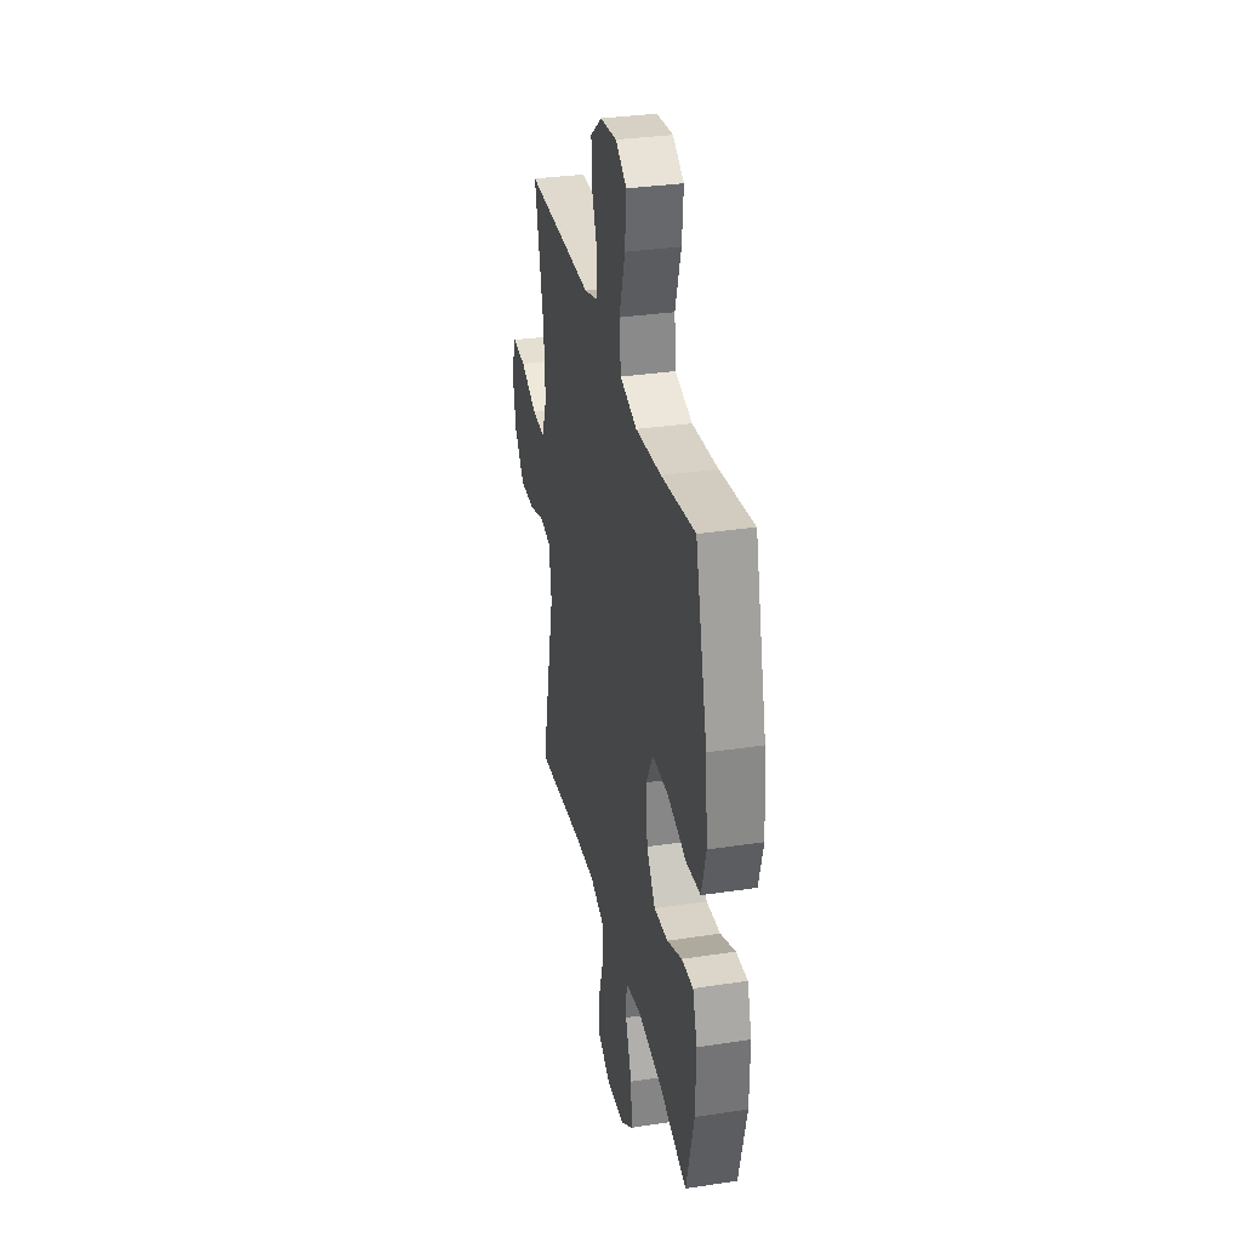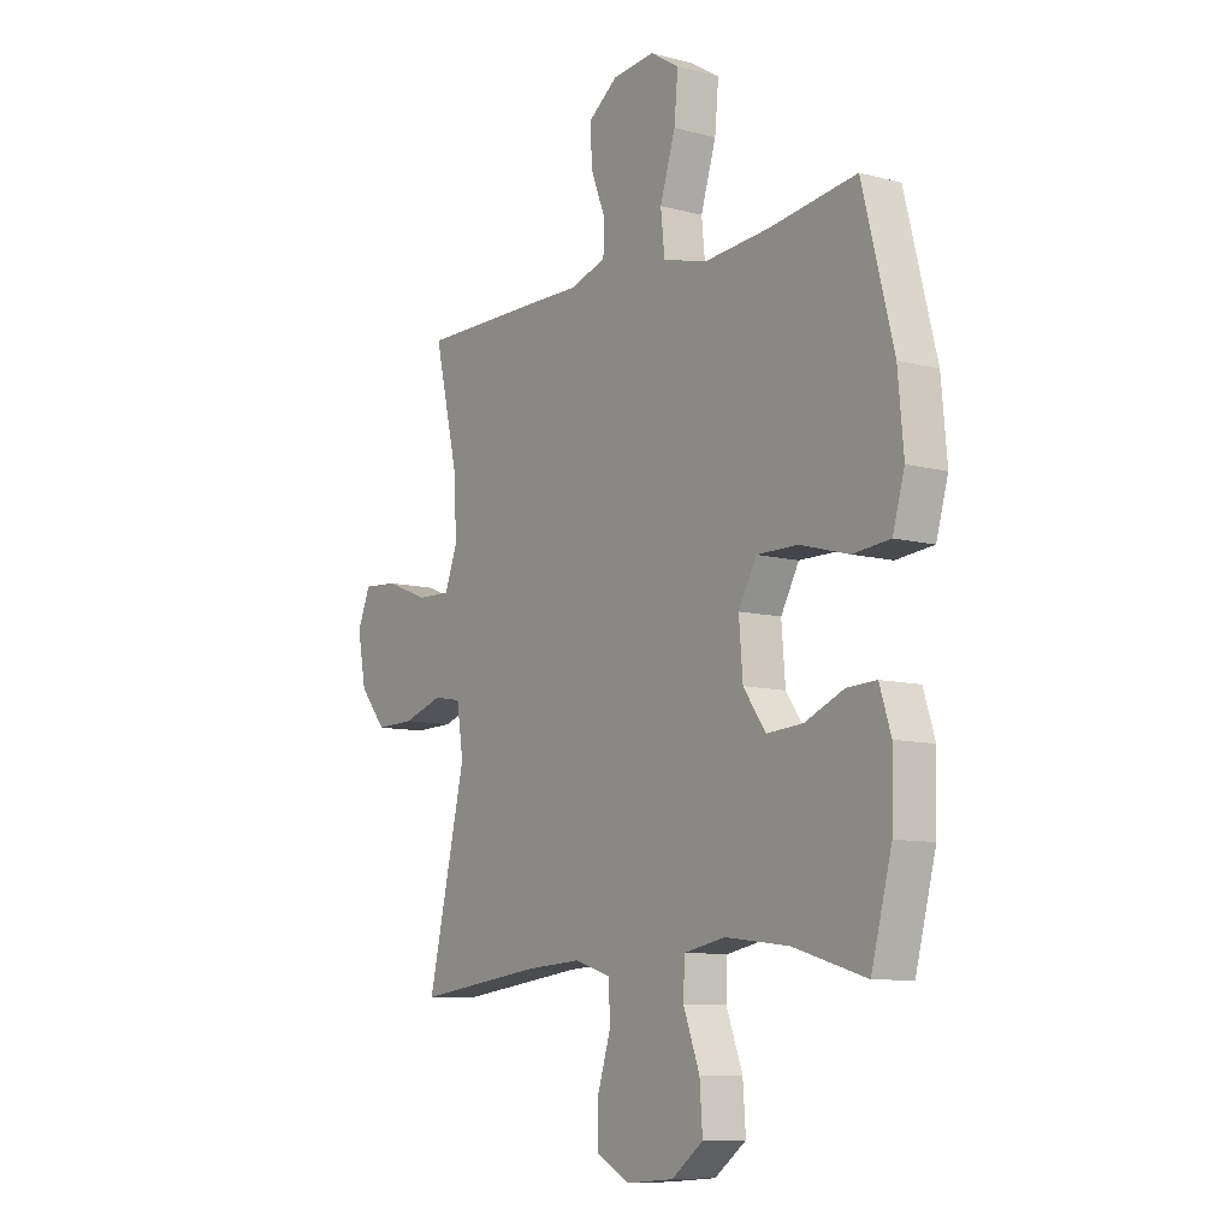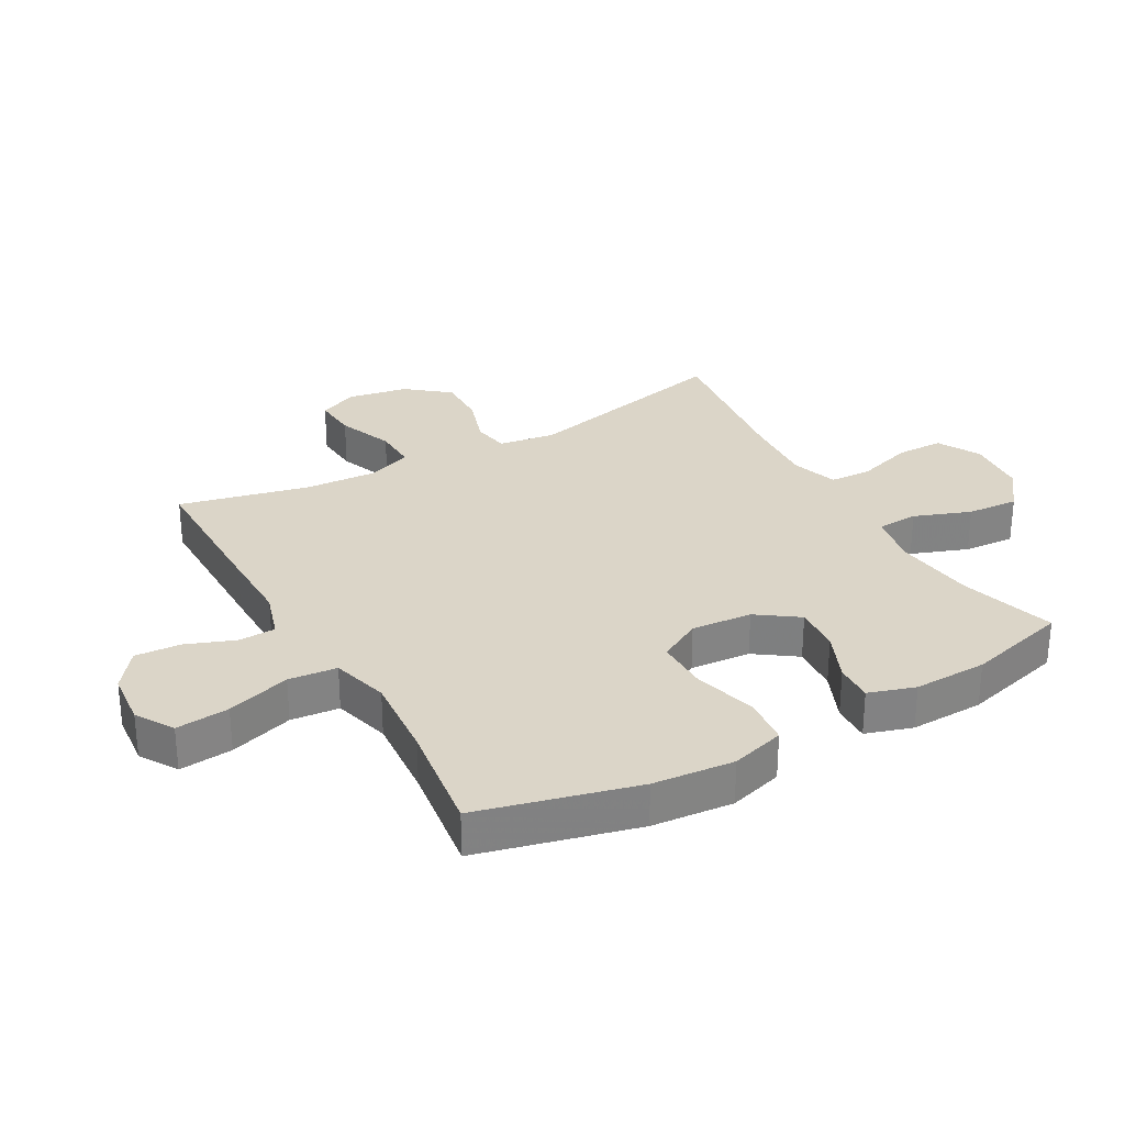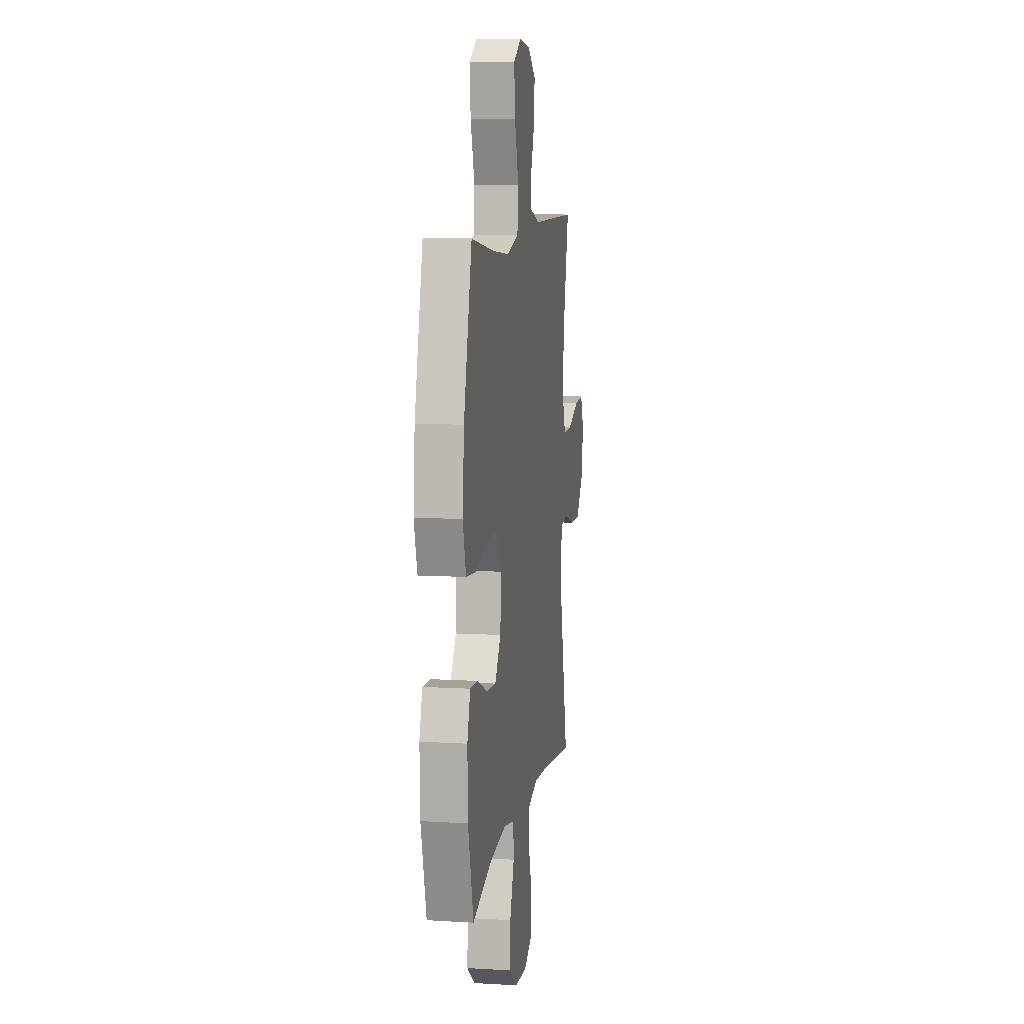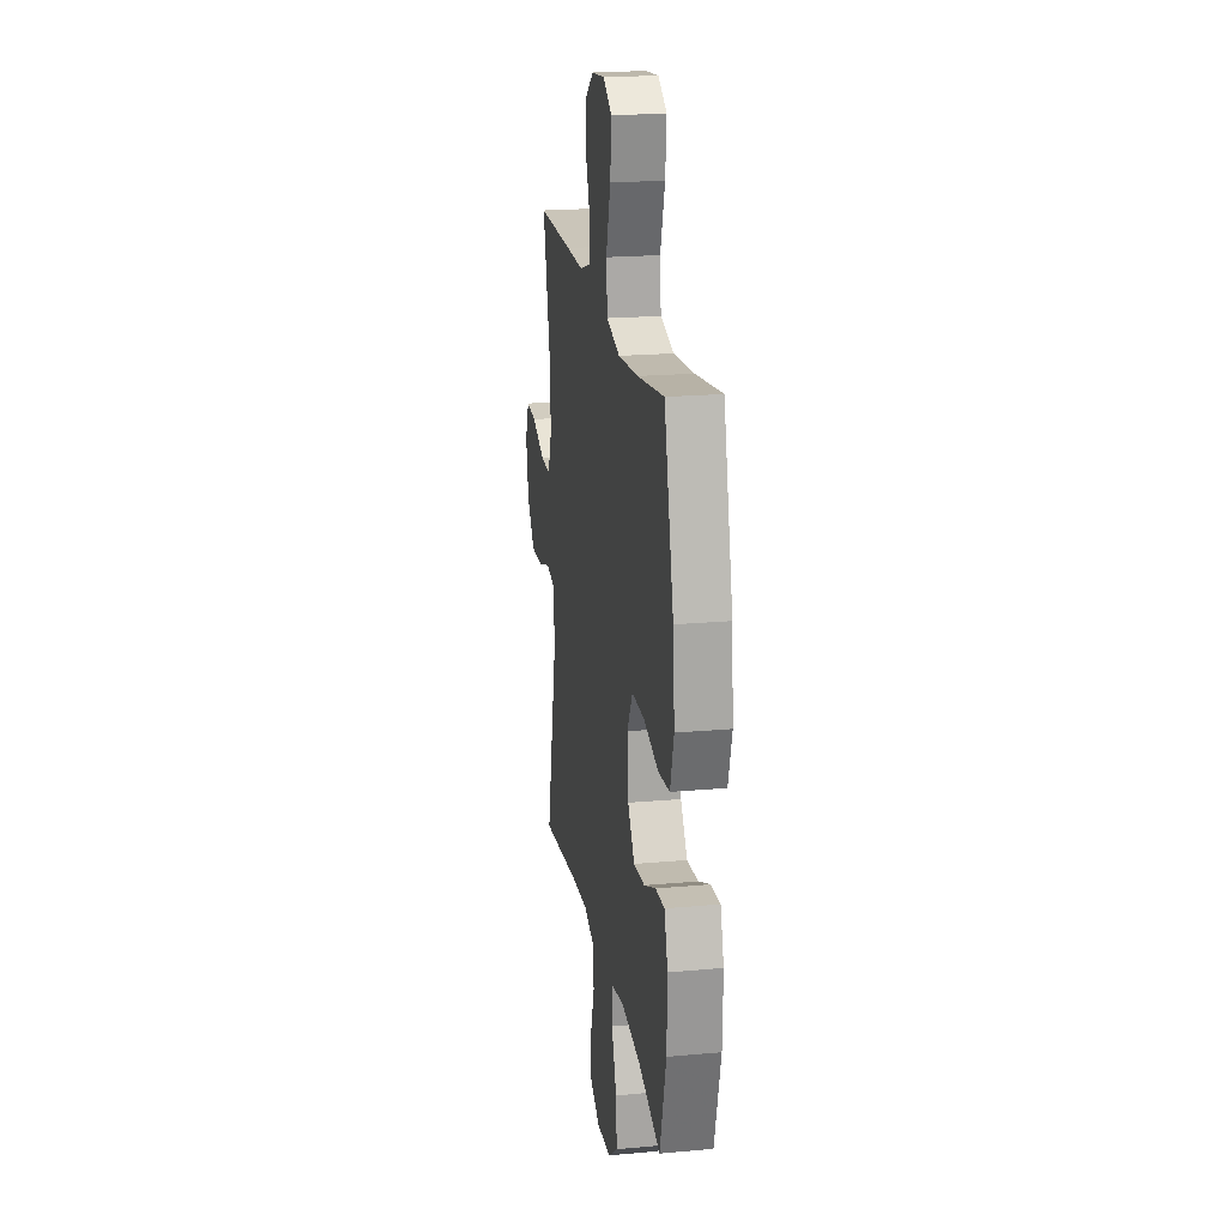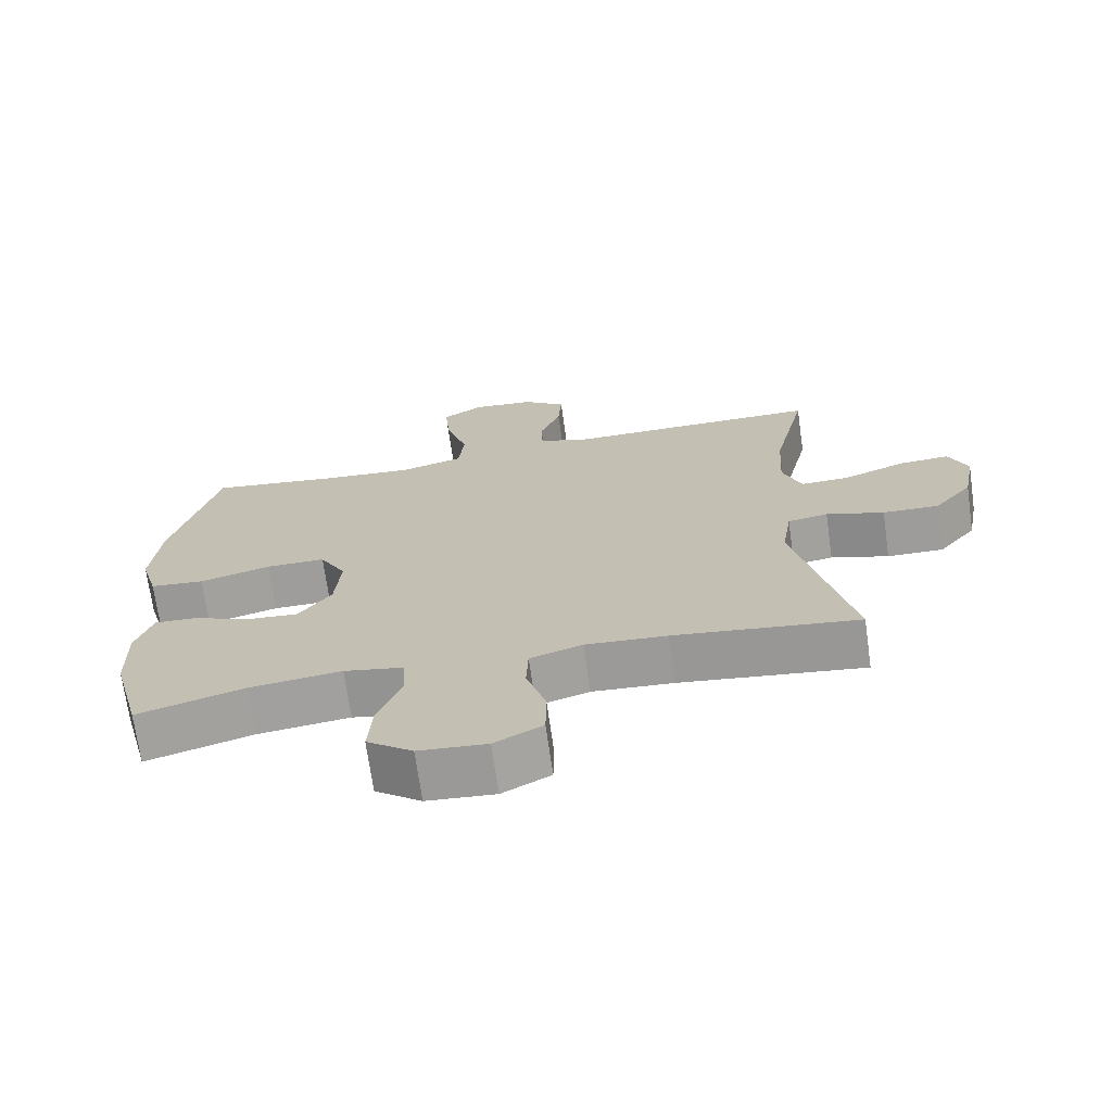
<metadata>
{"format":"obj","ext":"obj","renderer":"f3d","projection":"perspective","resolution":1024,"background":"white","views":[{"elev":32.6,"azim":78.1,"up":"+Z"},{"elev":-9.2,"azim":54.8,"up":"+Z"},{"elev":29.5,"azim":60.5,"up":"+Y"},{"elev":9.2,"azim":99.1,"up":"+Z"},{"elev":20.6,"azim":80.7,"up":"+Z"},{"elev":-70.5,"azim":-172.0,"up":"+Z"}]}
</metadata>
<code>
v -0.5 0.07 -0.5
v -0.421 0.07 -0.155
v -0.435 0.07 -0.064
v -0.493 0.07 -0.054
v -0.576 0.07 -0.081
v -0.657 0.07 -0.083
v -0.712 0.07 -0.016
v -0.73 0.07 0.08
v -0.703 0.07 0.145
v -0.631 0.07 0.14
v -0.541 0.07 0.105
v -0.471 0.07 0.103
v -0.444 0.07 0.175
v -0.451 0.07 0.29
v -0.5 0.07 0.5
v -0.254 0.07 0.5
v -0.135 0.07 0.499
v -0.058 0.07 0.523
v -0.056 0.07 0.583
v -0.086 0.07 0.661
v -0.091 0.07 0.735
v -0.029 0.07 0.782
v 0.06 0.07 0.791
v 0.12 0.07 0.754
v 0.112 0.07 0.668
v 0.08 0.07 0.565
v 0.088 0.07 0.487
v 0.18 0.07 0.462
v 0.318 0.07 0.474
v 0.5 0.07 0.5
v 0.565 0.07 0.245
v 0.577 0.07 0.114
v 0.552 0.07 0.027
v 0.474 0.07 0.019
v 0.372 0.07 0.047
v 0.286 0.07 0.047
v 0.248 0.07 -0.022
v 0.256 0.07 -0.12
v 0.303 0.07 -0.186
v 0.379 0.07 -0.18
v 0.46 0.07 -0.145
v 0.522 0.07 -0.142
v 0.546 0.07 -0.217
v 0.543 0.07 -0.336
v 0.5 0.07 -0.5
v 0.347 0.07 -0.455
v 0.214 0.07 -0.439
v 0.128 0.07 -0.456
v 0.125 0.07 -0.522
v 0.159 0.07 -0.613
v 0.165 0.07 -0.696
v 0.099 0.07 -0.746
v 0.001 0.07 -0.754
v -0.068 0.07 -0.717
v -0.069 0.07 -0.641
v -0.041 0.07 -0.551
v -0.044 0.07 -0.482
v -0.119 0.07 -0.458
v -0.236 0.07 -0.466
v -0.5 0 -0.5
v -0.421 0 -0.155
v -0.435 0 -0.064
v -0.493 0 -0.054
v -0.576 0 -0.081
v -0.657 0 -0.083
v -0.712 0 -0.016
v -0.73 0 0.08
v -0.703 0 0.145
v -0.631 0 0.14
v -0.541 0 0.105
v -0.471 0 0.103
v -0.444 0 0.175
v -0.451 0 0.29
v -0.5 0 0.5
v -0.254 0 0.5
v -0.135 0 0.499
v -0.058 0 0.523
v -0.056 0 0.583
v -0.086 0 0.661
v -0.091 0 0.735
v -0.029 0 0.782
v 0.06 0 0.791
v 0.12 0 0.754
v 0.112 0 0.668
v 0.08 0 0.565
v 0.088 0 0.487
v 0.18 0 0.462
v 0.318 0 0.474
v 0.5 0 0.5
v 0.565 0 0.245
v 0.577 0 0.114
v 0.552 0 0.027
v 0.474 0 0.019
v 0.372 0 0.047
v 0.286 0 0.047
v 0.248 0 -0.022
v 0.256 0 -0.12
v 0.303 0 -0.186
v 0.379 0 -0.18
v 0.46 0 -0.145
v 0.522 0 -0.142
v 0.546 0 -0.217
v 0.543 0 -0.336
v 0.5 0 -0.5
v 0.347 0 -0.455
v 0.214 0 -0.439
v 0.128 0 -0.456
v 0.125 0 -0.522
v 0.159 0 -0.613
v 0.165 0 -0.696
v 0.099 0 -0.746
v 0.001 0 -0.754
v -0.068 0 -0.717
v -0.069 0 -0.641
v -0.041 0 -0.551
v -0.044 0 -0.482
v -0.119 0 -0.458
v -0.236 0 -0.466
f 54 55 56
f 53 54 56
f 52 53 56
f 51 52 56
f 50 51 56
f 49 50 56
f 48 49 56 57
f 47 48 57 58
f 44 45 46
f 43 44 46
f 42 43 46
f 41 42 46
f 40 41 46
f 39 40 46 47
f 38 39 47 58
f 33 34 35
f 32 33 35
f 31 32 35
f 30 31 35
f 29 30 35
f 28 29 35 36
f 27 28 36 37
f 24 25 26
f 23 24 26
f 22 23 26
f 21 22 26
f 20 21 26
f 19 20 26
f 18 19 26 27
f 38 58 59
f 37 38 59
f 27 37 59
f 18 27 59
f 17 18 59
f 9 10 11
f 8 9 11
f 7 8 11
f 6 7 11
f 5 6 11
f 4 5 11
f 3 4 11 12
f 59 1 2
f 17 59 2
f 16 17 2
f 14 15 16
f 13 14 16 2
f 3 12 13
f 2 3 13
f 115 114 113
f 115 113 112
f 115 112 111
f 115 111 110
f 115 110 109
f 115 109 108
f 116 115 108 107
f 117 116 107 106
f 105 104 103
f 105 103 102
f 105 102 101
f 105 101 100
f 105 100 99
f 106 105 99 98
f 117 106 98 97
f 94 93 92
f 94 92 91
f 94 91 90
f 94 90 89
f 94 89 88
f 95 94 88 87
f 96 95 87 86
f 85 84 83
f 85 83 82
f 85 82 81
f 85 81 80
f 85 80 79
f 85 79 78
f 86 85 78 77
f 118 117 97
f 118 97 96
f 118 96 86
f 118 86 77
f 118 77 76
f 70 69 68
f 70 68 67
f 70 67 66
f 70 66 65
f 70 65 64
f 70 64 63
f 71 70 63 62
f 61 60 118
f 61 118 76
f 61 76 75
f 75 74 73
f 61 75 73 72
f 72 71 62
f 72 62 61
f 1 60 61 2
f 2 61 62 3
f 3 62 63 4
f 4 63 64 5
f 5 64 65 6
f 6 65 66 7
f 7 66 67 8
f 8 67 68 9
f 9 68 69 10
f 10 69 70 11
f 11 70 71 12
f 12 71 72 13
f 13 72 73 14
f 14 73 74 15
f 15 74 75 16
f 16 75 76 17
f 17 76 77 18
f 18 77 78 19
f 19 78 79 20
f 20 79 80 21
f 21 80 81 22
f 22 81 82 23
f 23 82 83 24
f 24 83 84 25
f 25 84 85 26
f 26 85 86 27
f 27 86 87 28
f 28 87 88 29
f 29 88 89 30
f 30 89 90 31
f 31 90 91 32
f 32 91 92 33
f 33 92 93 34
f 34 93 94 35
f 35 94 95 36
f 36 95 96 37
f 37 96 97 38
f 38 97 98 39
f 39 98 99 40
f 40 99 100 41
f 41 100 101 42
f 42 101 102 43
f 43 102 103 44
f 44 103 104 45
f 45 104 105 46
f 46 105 106 47
f 47 106 107 48
f 48 107 108 49
f 49 108 109 50
f 50 109 110 51
f 51 110 111 52
f 52 111 112 53
f 53 112 113 54
f 54 113 114 55
f 55 114 115 56
f 56 115 116 57
f 57 116 117 58
f 58 117 118 59
f 59 118 60 1

</code>
